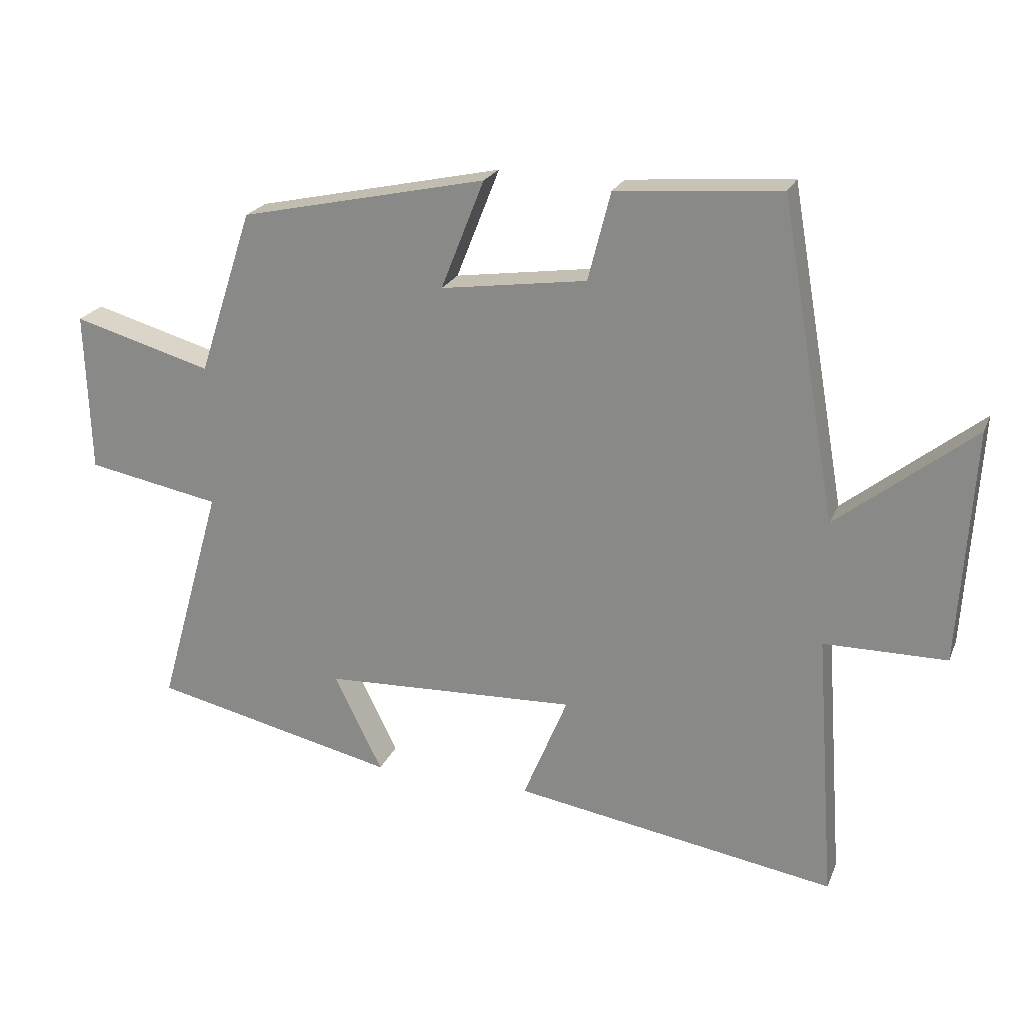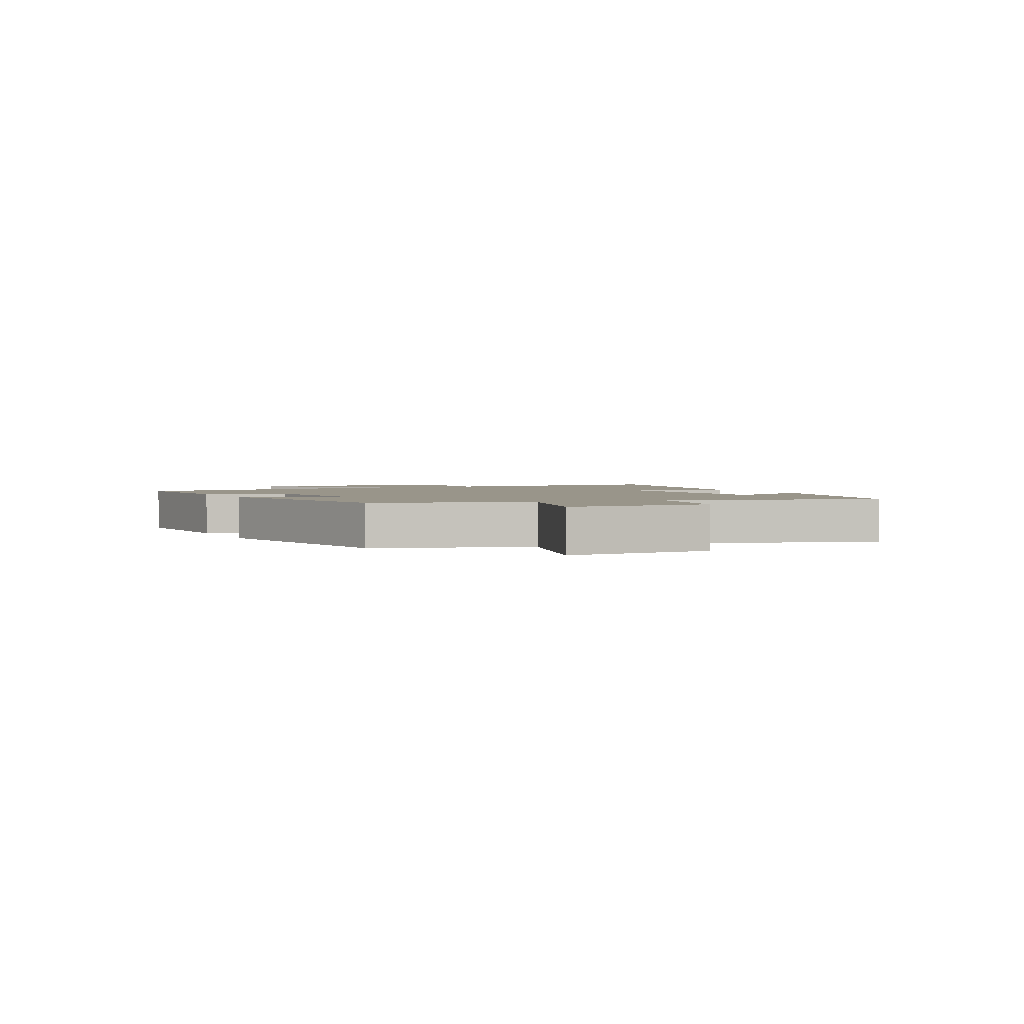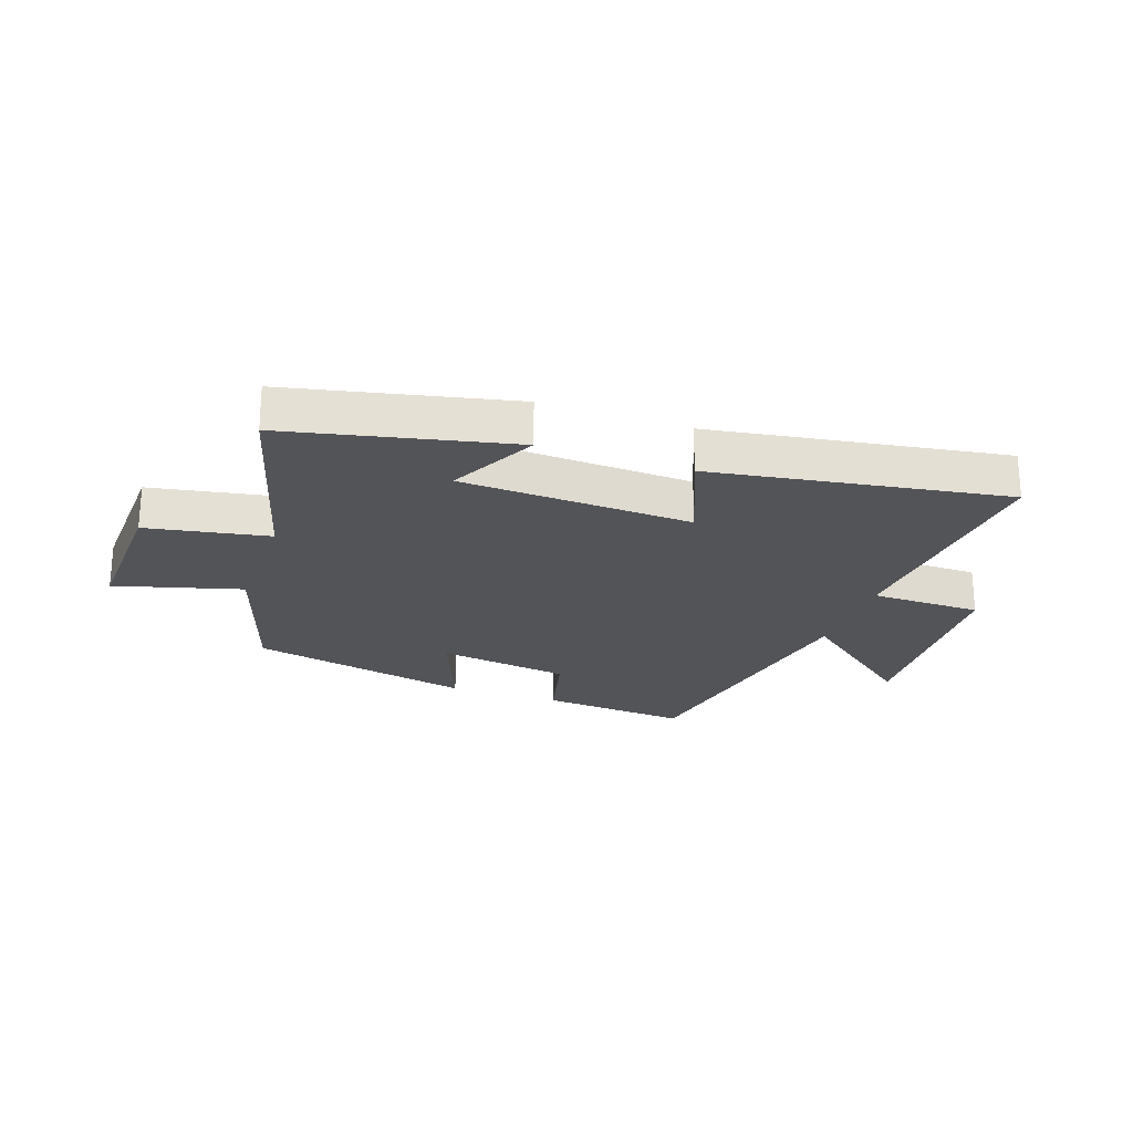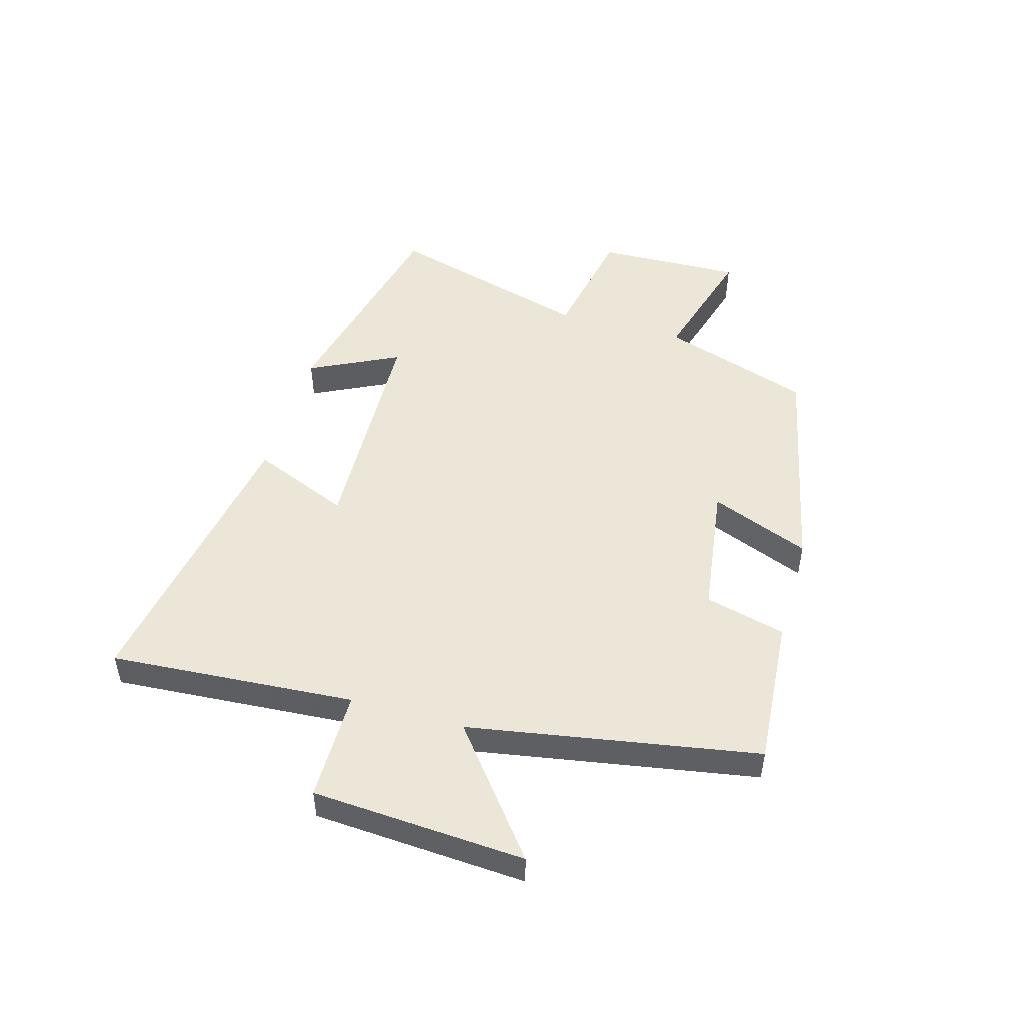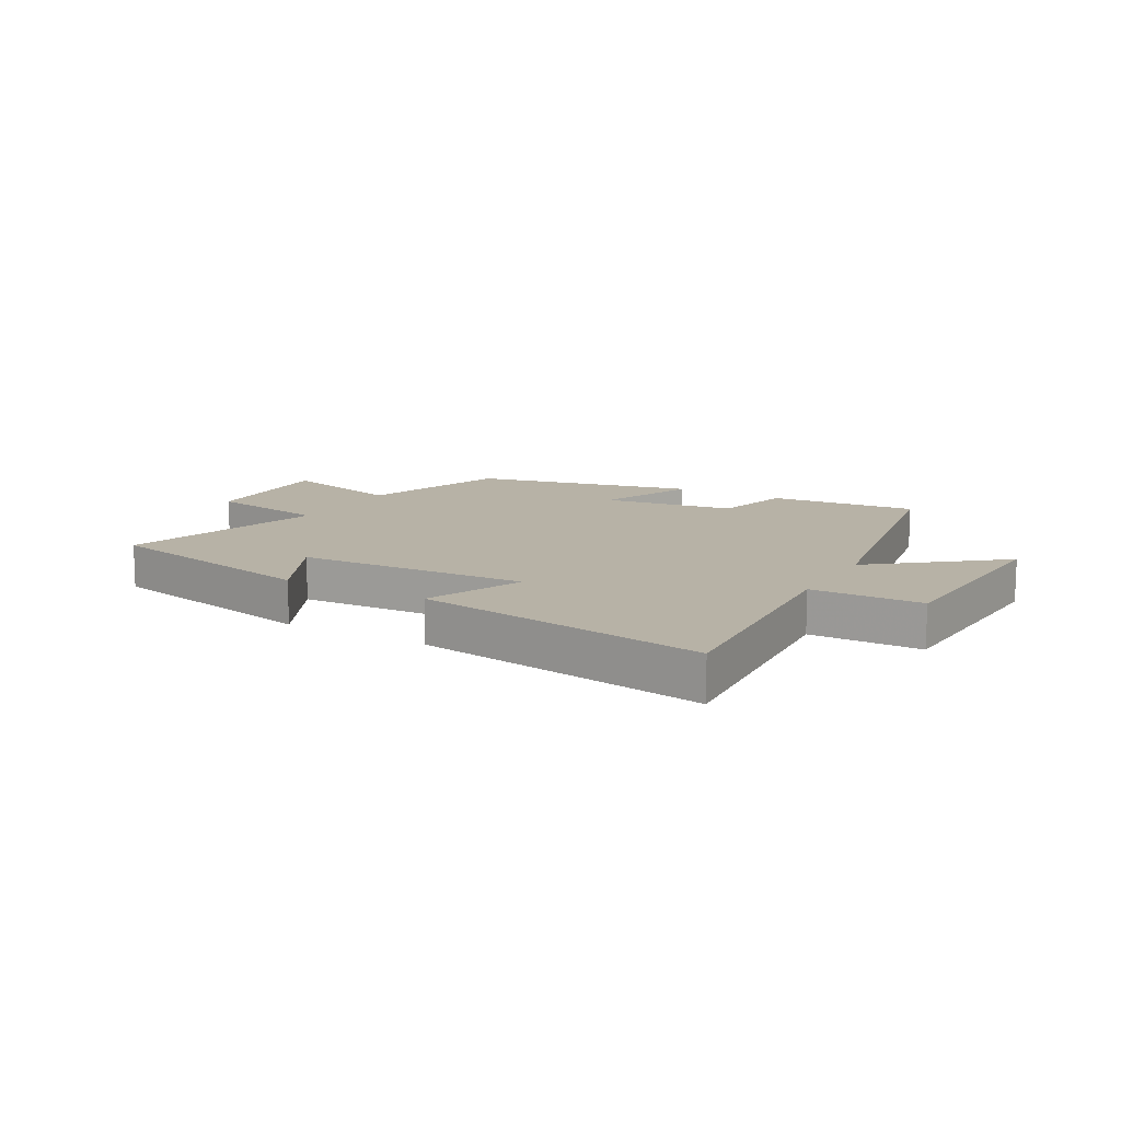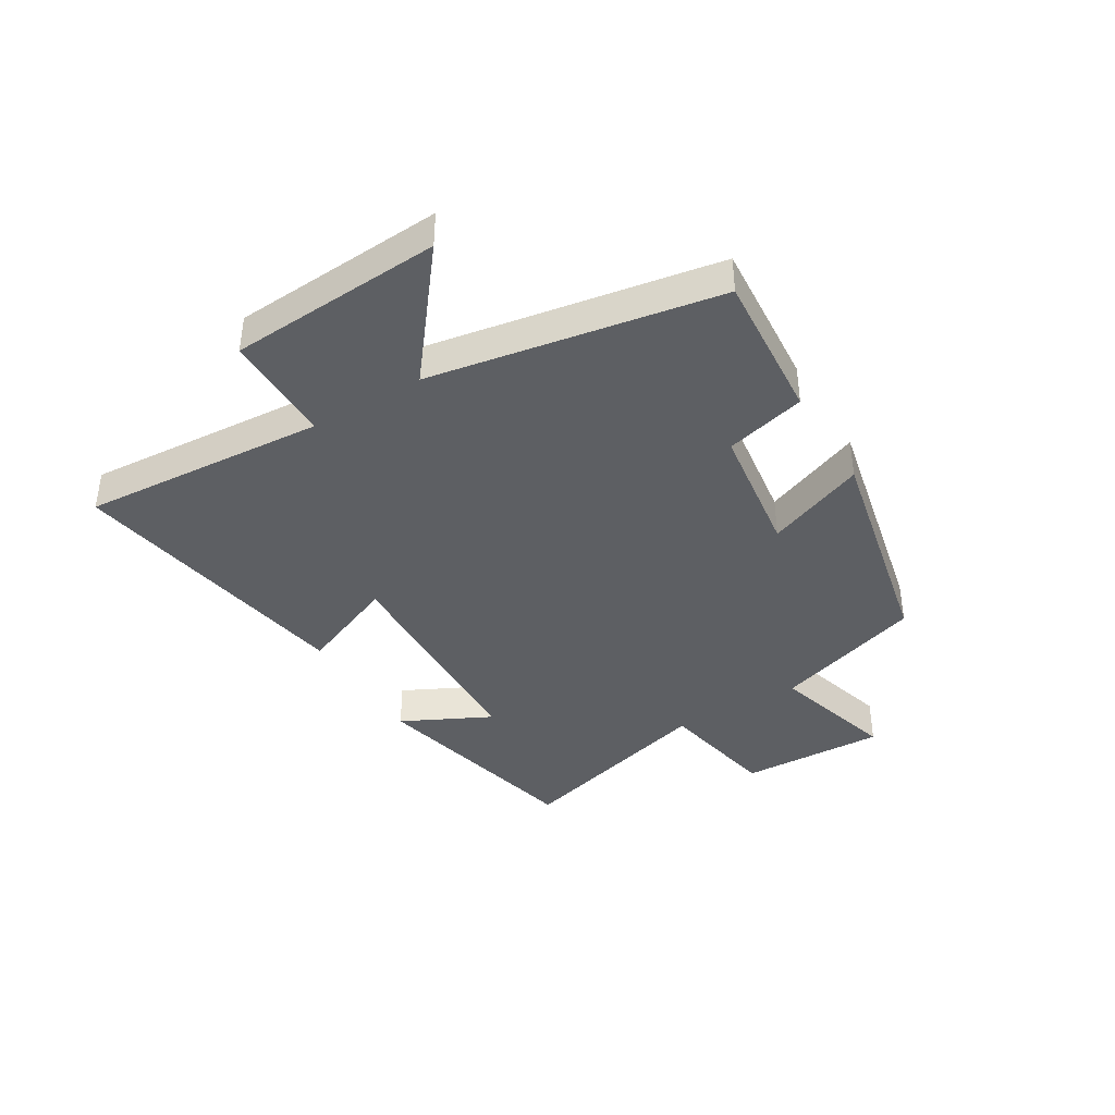
<metadata>
{"format":"obj","ext":"obj","renderer":"f3d","projection":"perspective","resolution":1024,"background":"white","views":[{"elev":22.2,"azim":-161.6,"up":"+Z"},{"elev":2.1,"azim":64.5,"up":"+Y"},{"elev":-23.6,"azim":160.4,"up":"+Y"},{"elev":49.3,"azim":-73.9,"up":"+Y"},{"elev":12.3,"azim":-150.7,"up":"+Y"},{"elev":-39.8,"azim":-58.8,"up":"+Y"}]}
</metadata>
<code>
v -0.414 0.07 0.52
v -0.16 0.07 0.5
v -0.125 0.07 0.363
v 0.101 0.07 0.331
v 0.034 0.07 0.5
v 0.416 0.07 0.417
v 0.5 0.07 0.162
v 0.715 0.07 0.223
v 0.707 0.07 -0.025
v 0.5 0.07 -0.064
v 0.599 0.07 -0.414
v 0.219 0.07 -0.5
v 0.294 0.07 -0.349
v -0.1 0.07 -0.333
v -0.031 0.07 -0.5
v -0.53 0.07 -0.582
v -0.5 0.07 -0.166
v -0.689 0.07 -0.165
v -0.711 0.07 0.197
v -0.5 0.07 0.03
v -0.414 0 0.52
v -0.16 0 0.5
v -0.125 0 0.363
v 0.101 0 0.331
v 0.034 0 0.5
v 0.416 0 0.417
v 0.5 0 0.162
v 0.715 0 0.223
v 0.707 0 -0.025
v 0.5 0 -0.064
v 0.599 0 -0.414
v 0.219 0 -0.5
v 0.294 0 -0.349
v -0.1 0 -0.333
v -0.031 0 -0.5
v -0.53 0 -0.582
v -0.5 0 -0.166
v -0.689 0 -0.165
v -0.711 0 0.197
v -0.5 0 0.03
f 17 18 19 20
f 17 20 1 2
f 14 15 16 17
f 13 14 17
f 10 11 12 13
f 10 13 17
f 7 8 9 10
f 4 5 6 7
f 3 4 7 10
f 17 2 3
f 3 10 17
f 40 39 38 37
f 22 21 40 37
f 37 36 35 34
f 37 34 33
f 33 32 31 30
f 37 33 30
f 30 29 28 27
f 27 26 25 24
f 30 27 24 23
f 23 22 37
f 37 30 23
f 1 21 22 2
f 2 22 23 3
f 3 23 24 4
f 4 24 25 5
f 5 25 26 6
f 6 26 27 7
f 7 27 28 8
f 8 28 29 9
f 9 29 30 10
f 10 30 31 11
f 11 31 32 12
f 12 32 33 13
f 13 33 34 14
f 14 34 35 15
f 15 35 36 16
f 16 36 37 17
f 17 37 38 18
f 18 38 39 19
f 19 39 40 20
f 20 40 21 1

</code>
